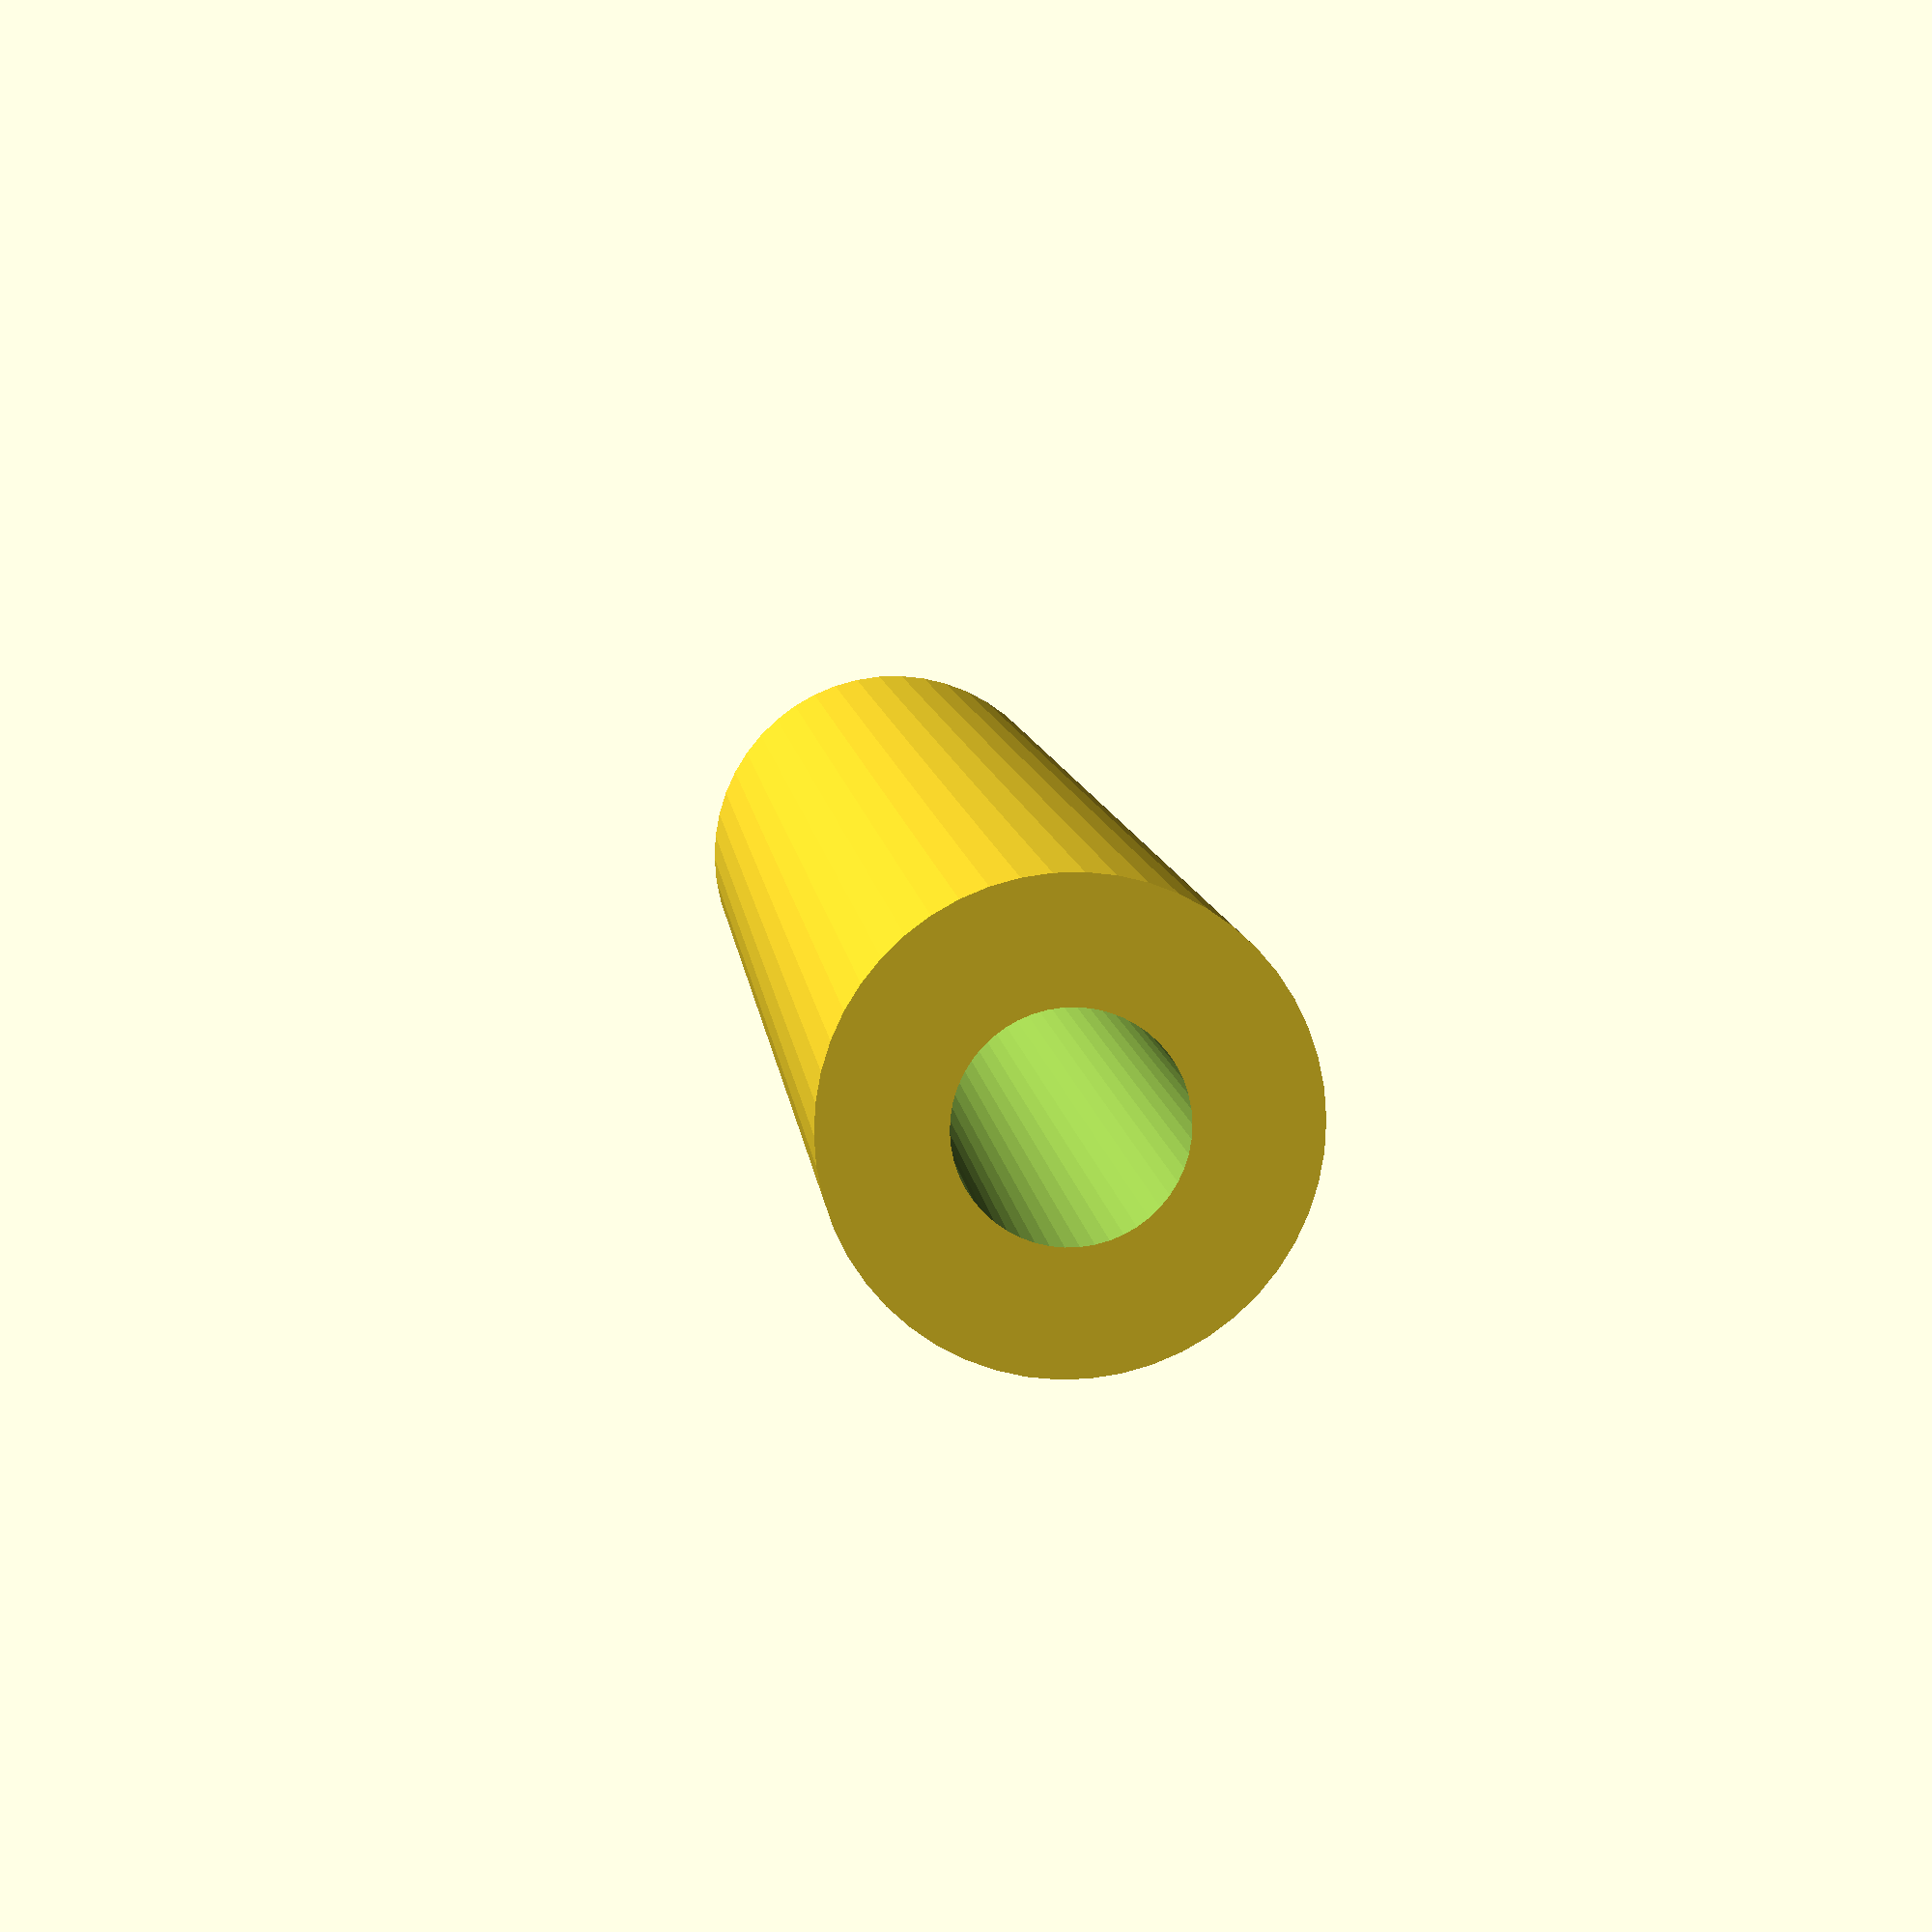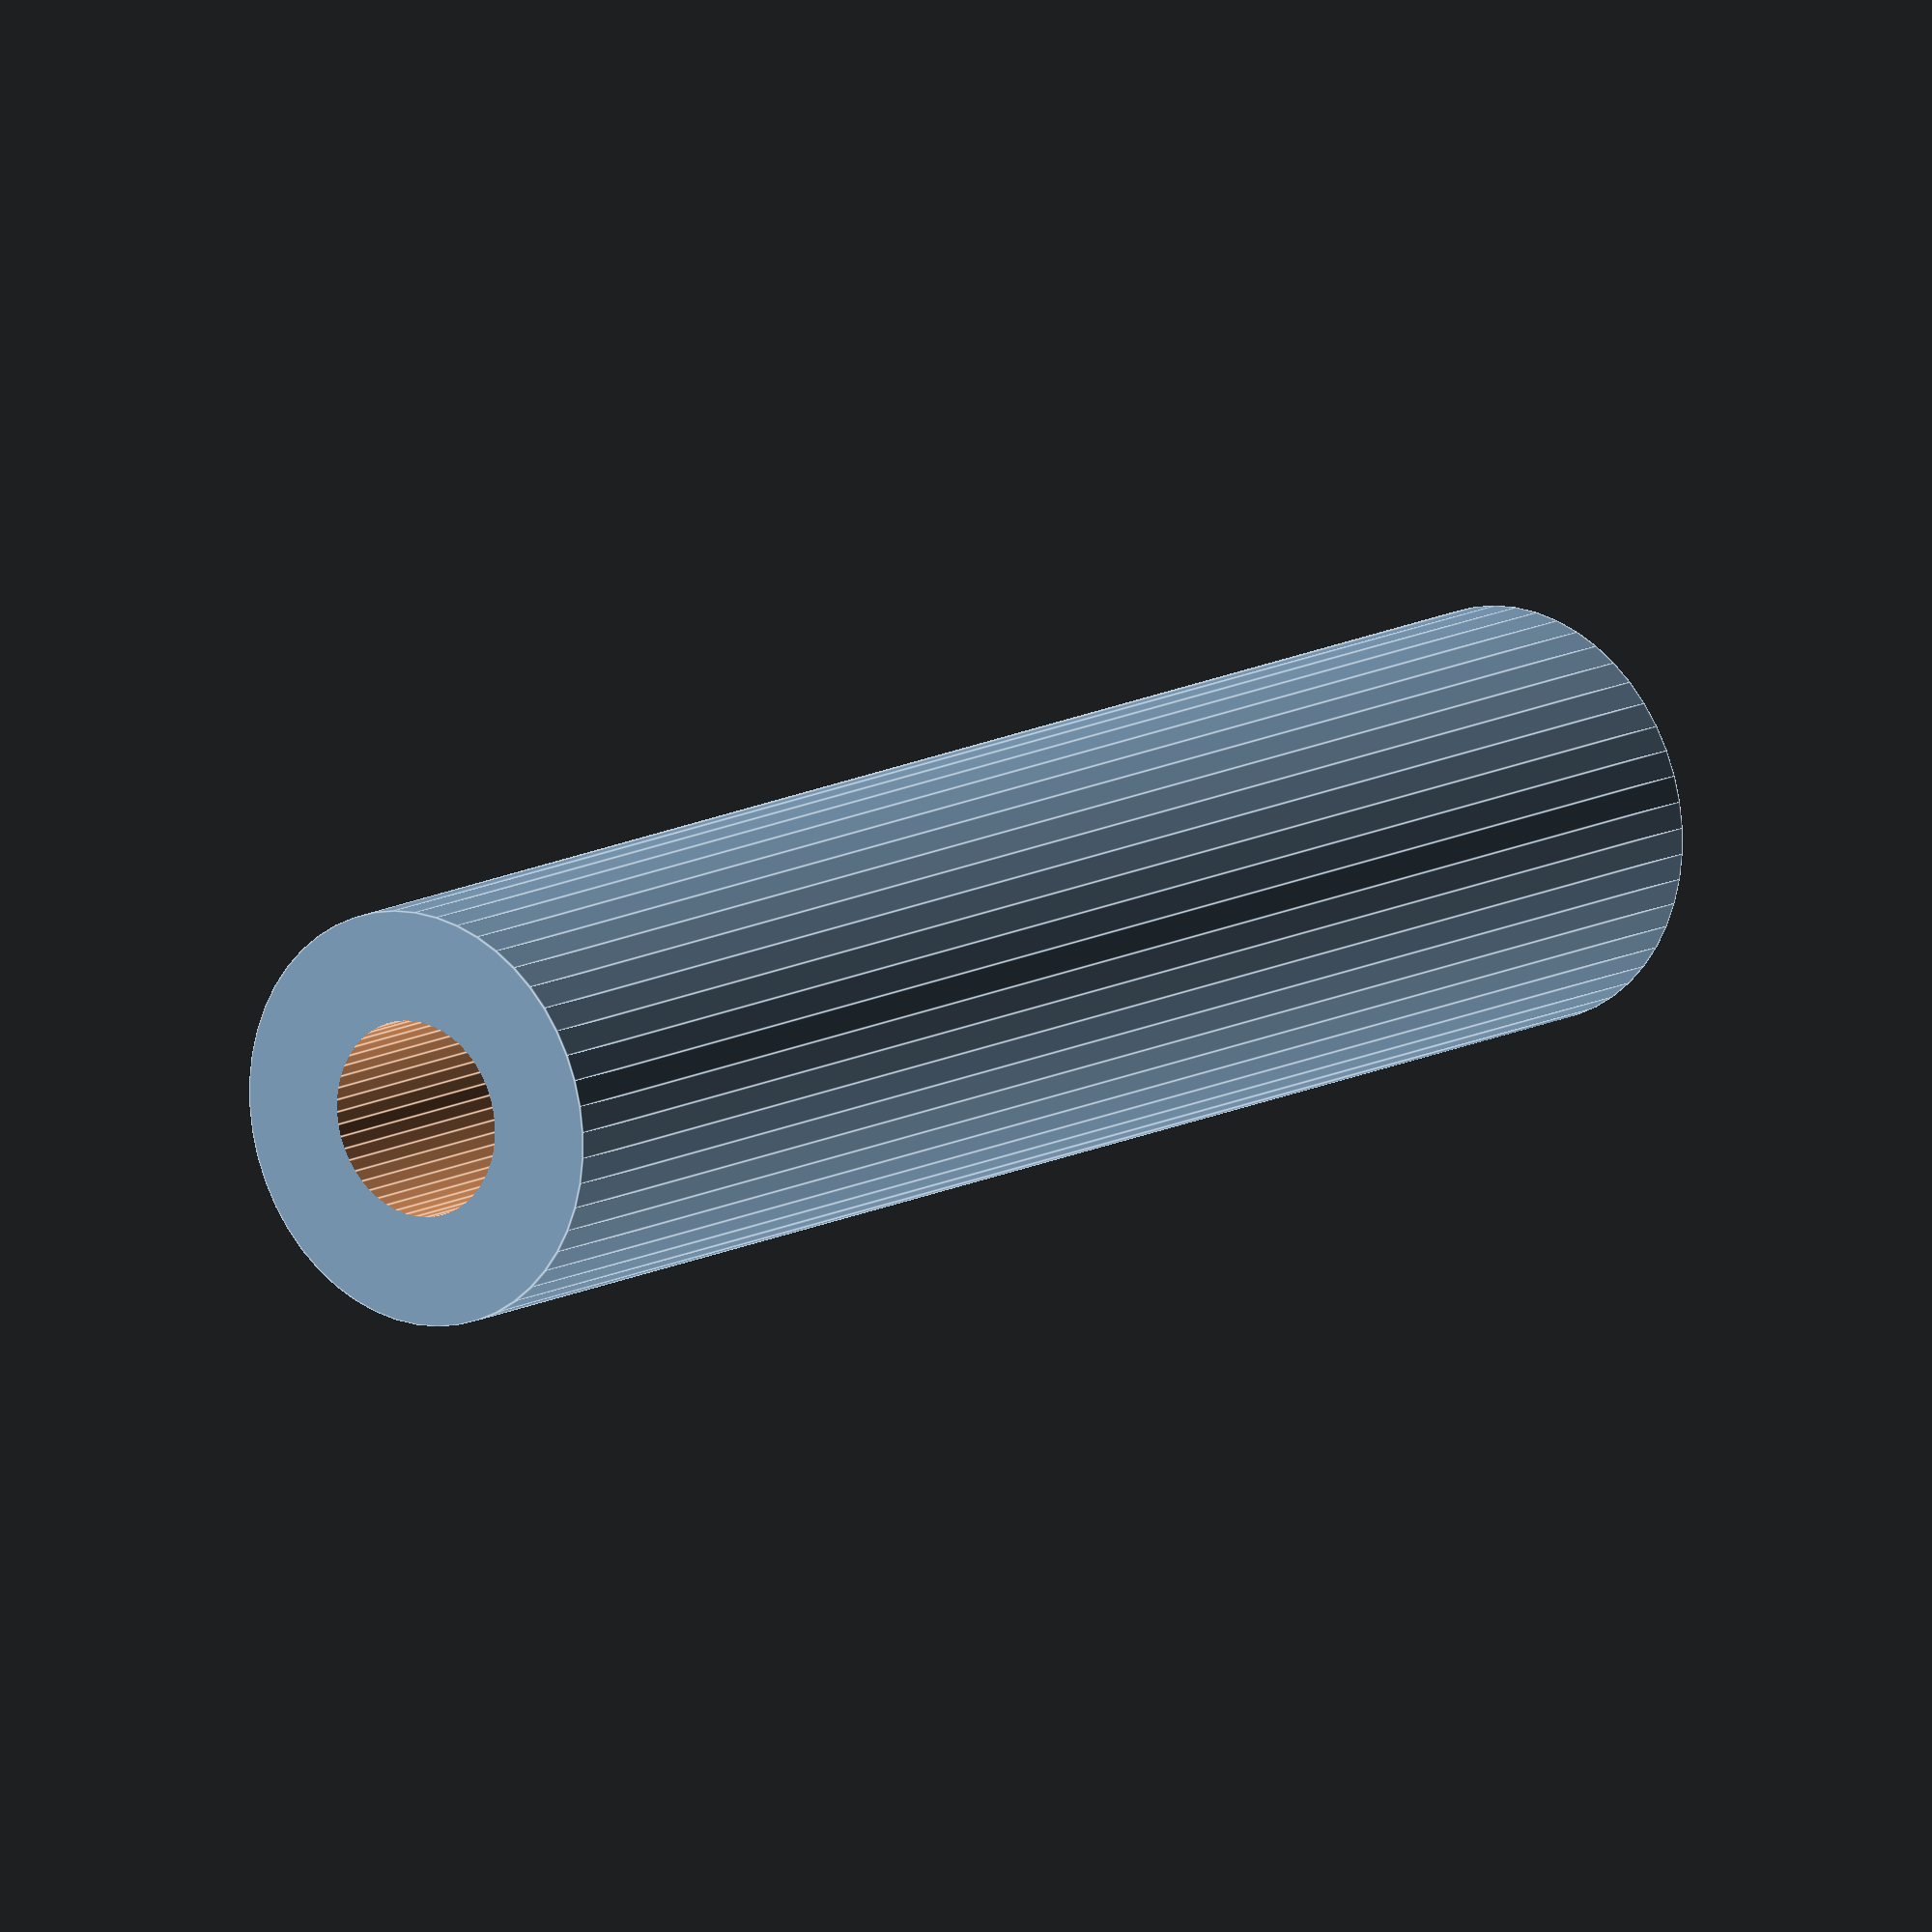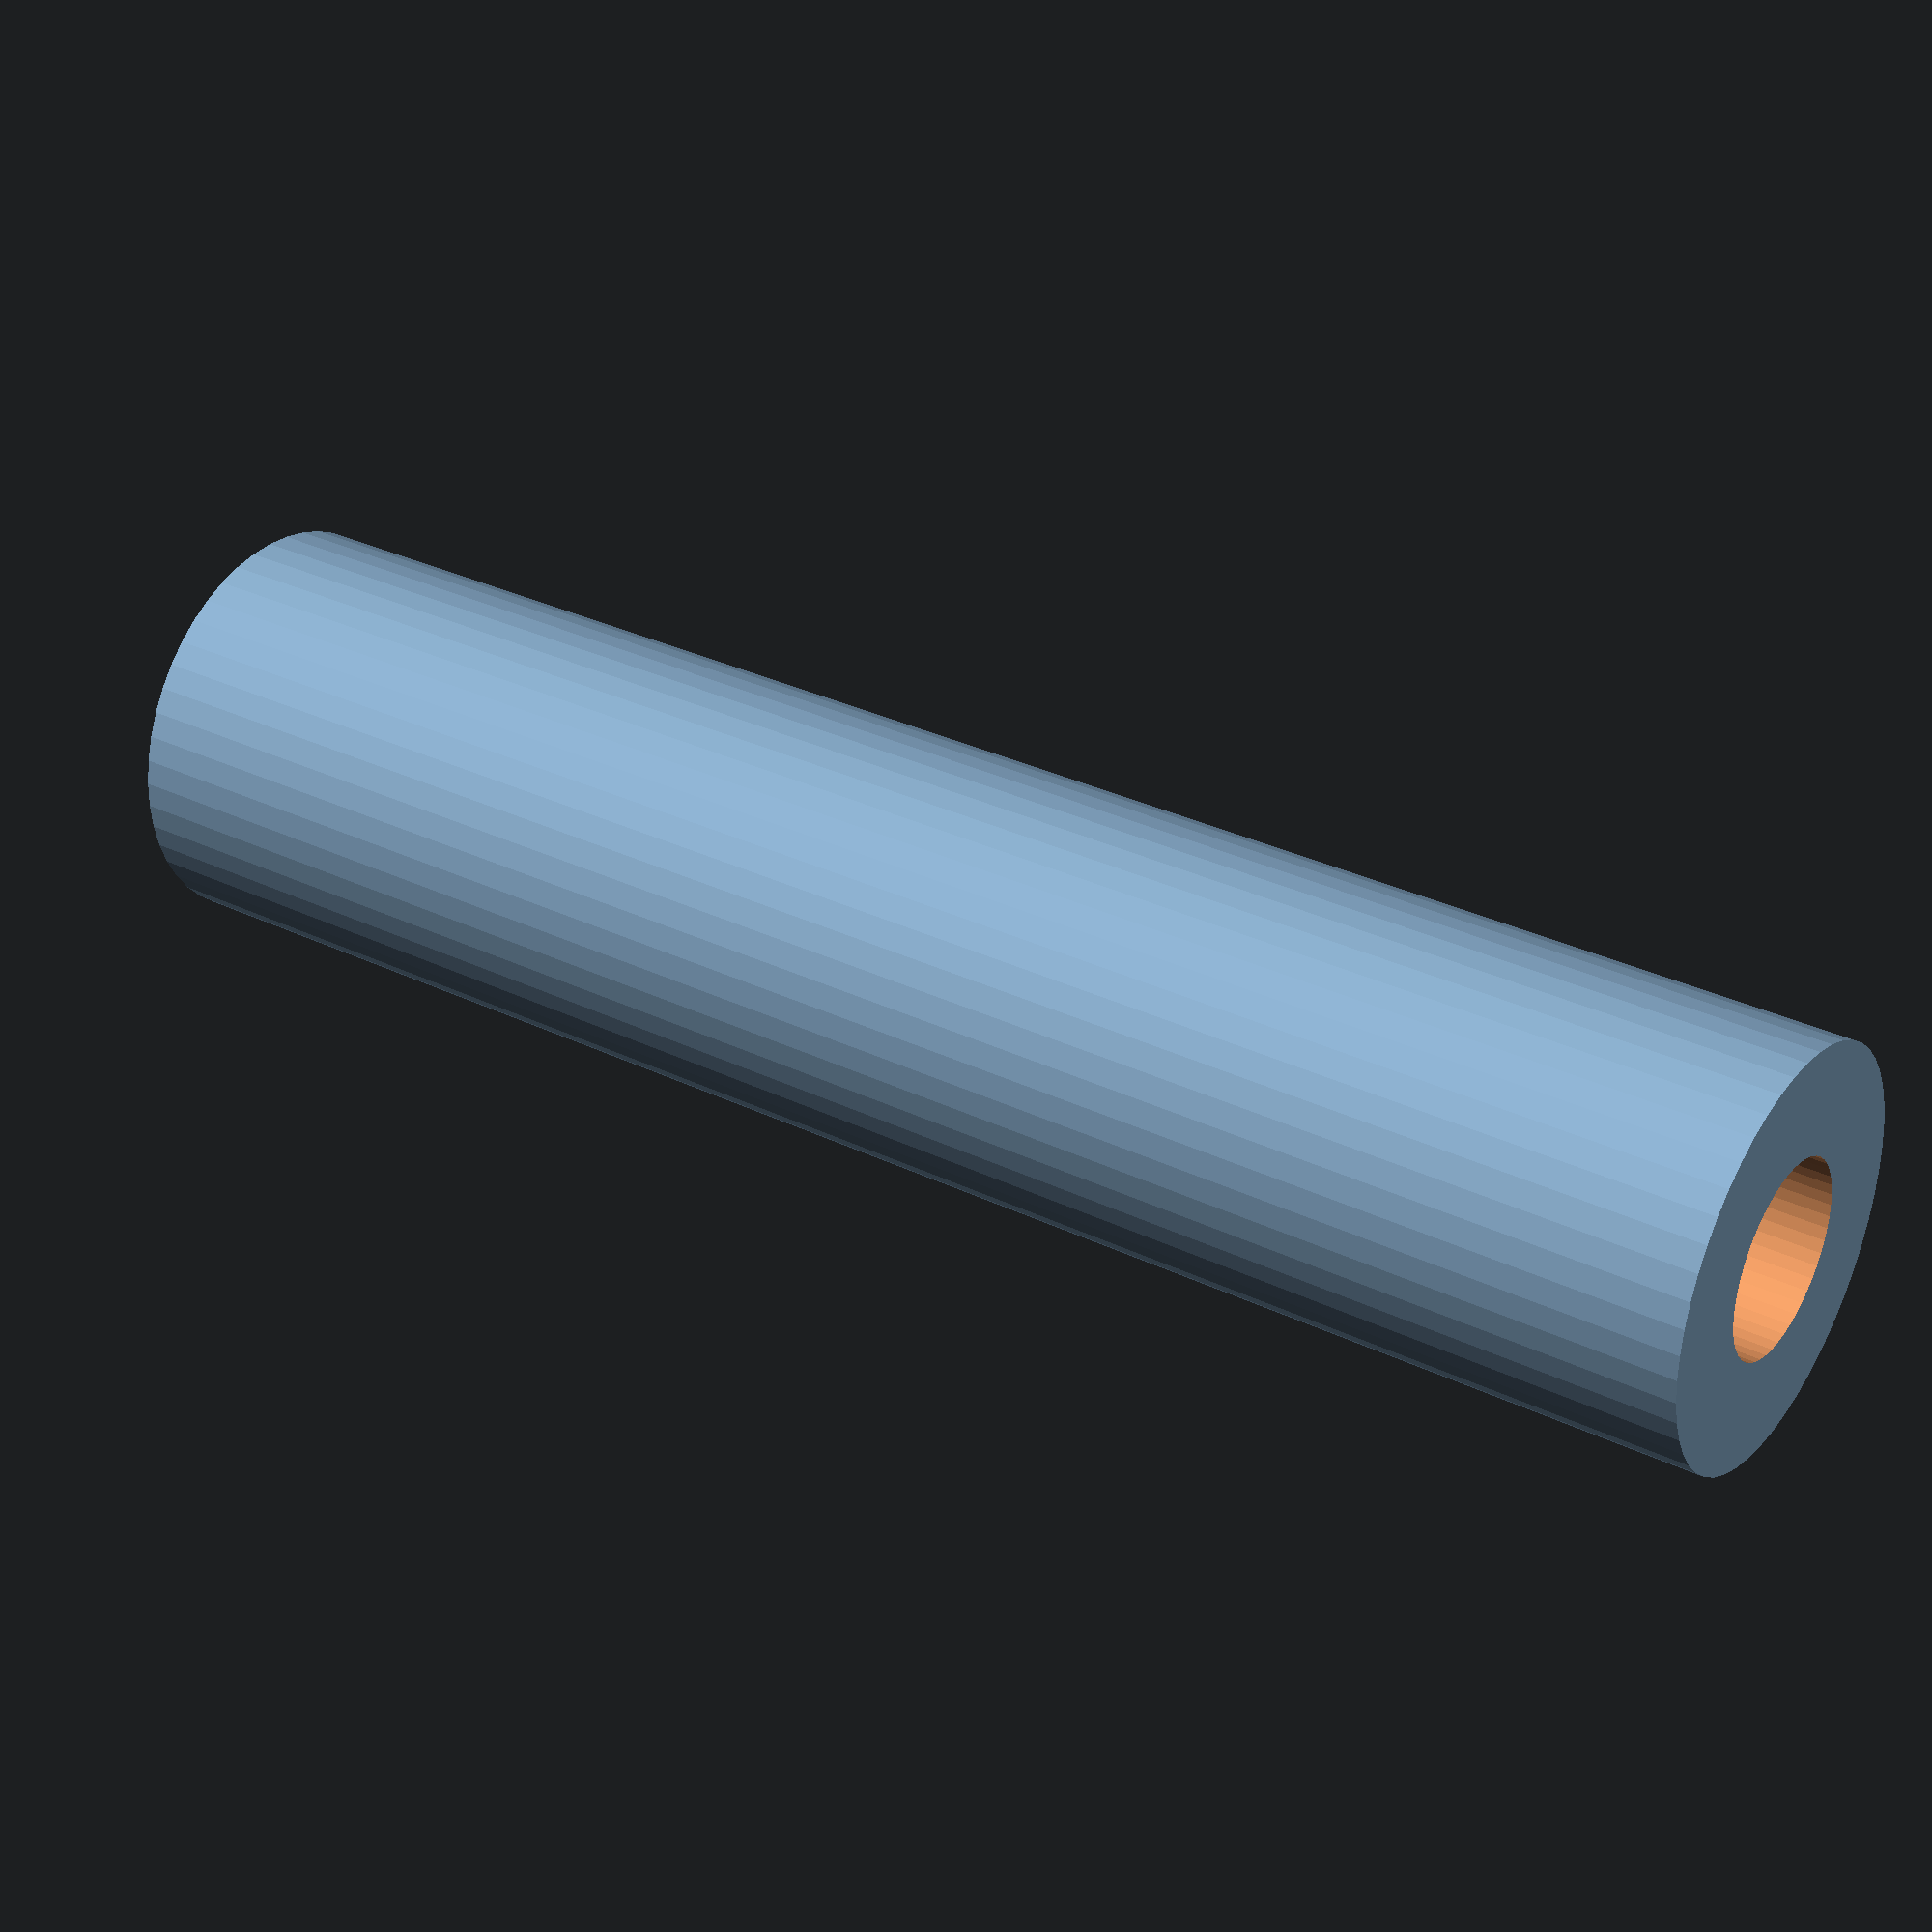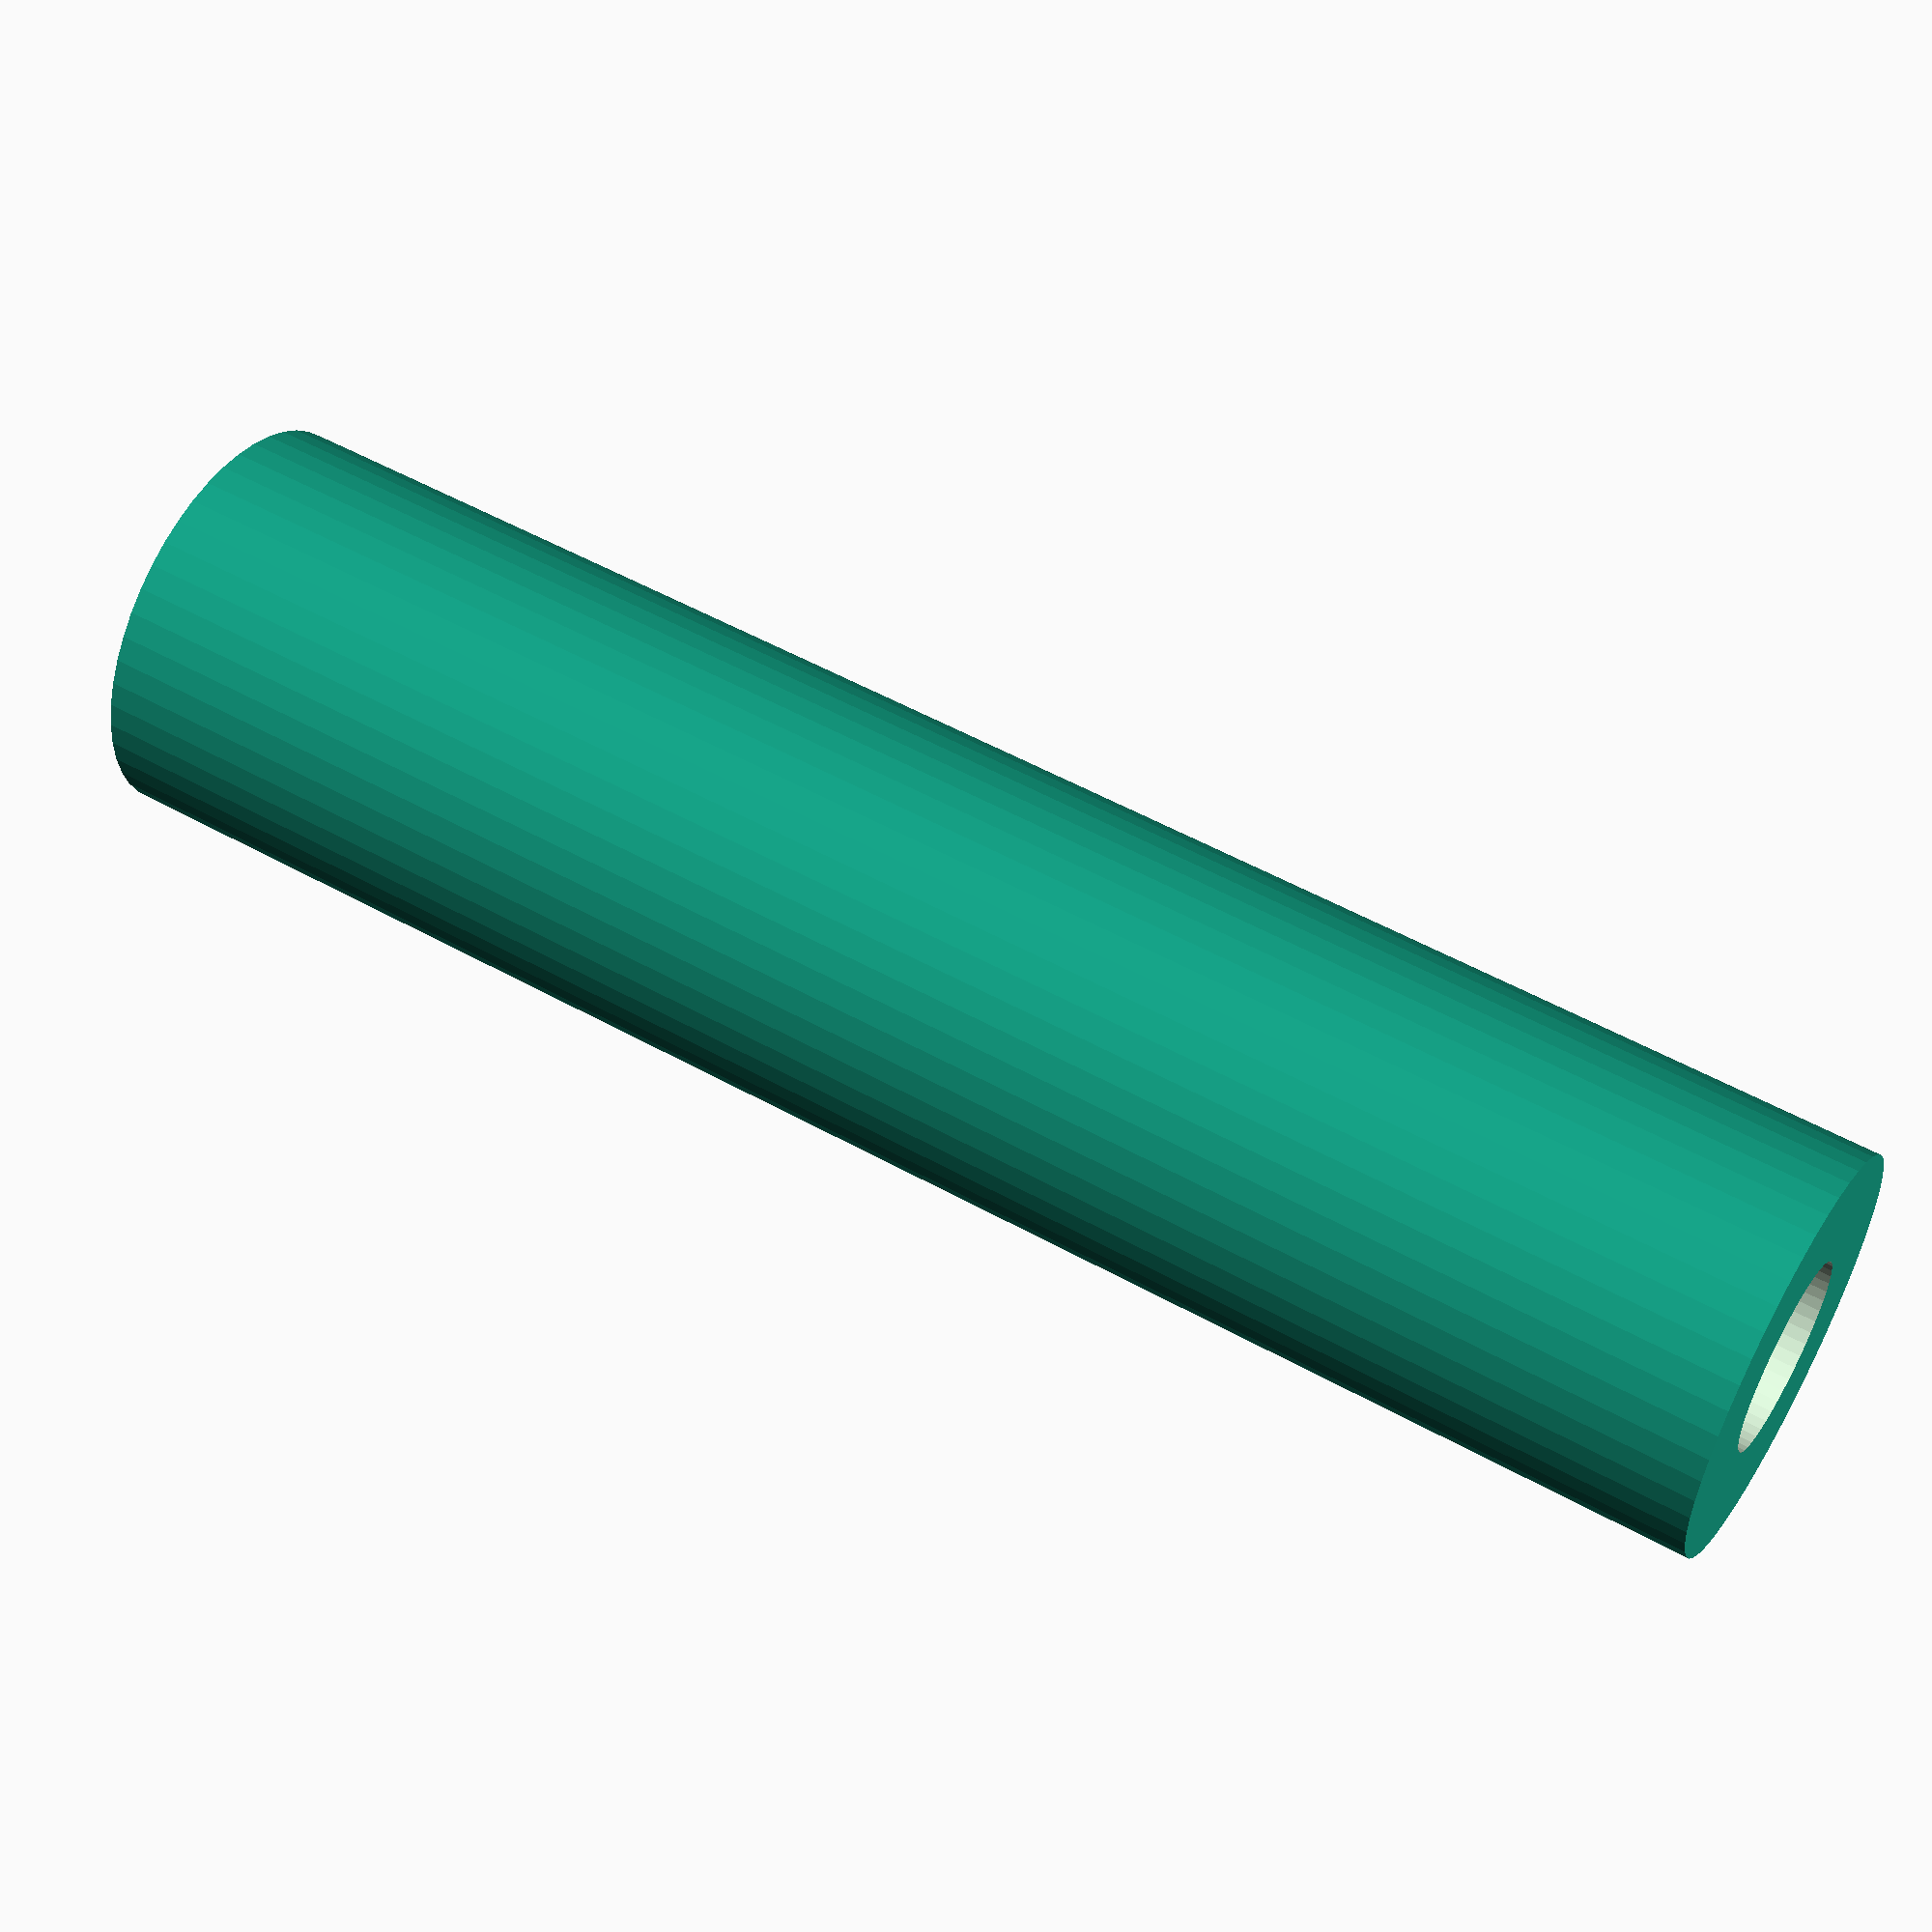
<openscad>
$fn = 50;


difference() {
	union() {
		translate(v = [0, 0, -40.5000000000]) {
			cylinder(h = 81, r = 9.5000000000);
		}
	}
	union() {
		translate(v = [0, 0, -100.0000000000]) {
			cylinder(h = 200, r = 4.5000000000);
		}
	}
}
</openscad>
<views>
elev=351.5 azim=71.3 roll=354.5 proj=p view=solid
elev=167.6 azim=147.5 roll=142.3 proj=o view=edges
elev=327.8 azim=210.5 roll=124.0 proj=p view=solid
elev=306.5 azim=248.9 roll=120.7 proj=p view=solid
</views>
